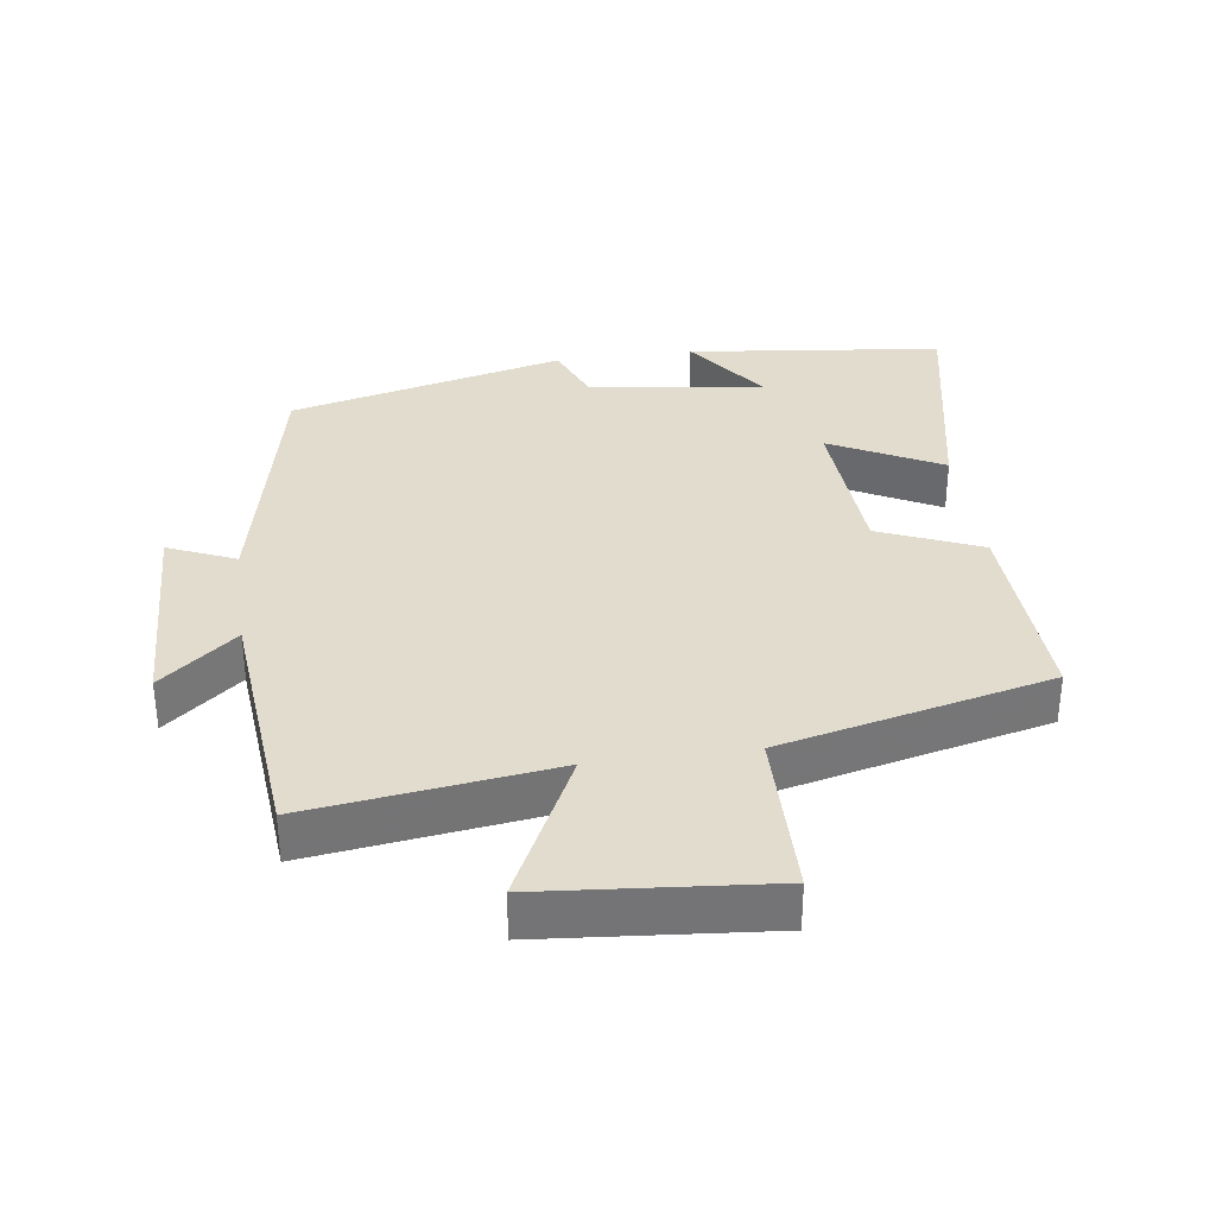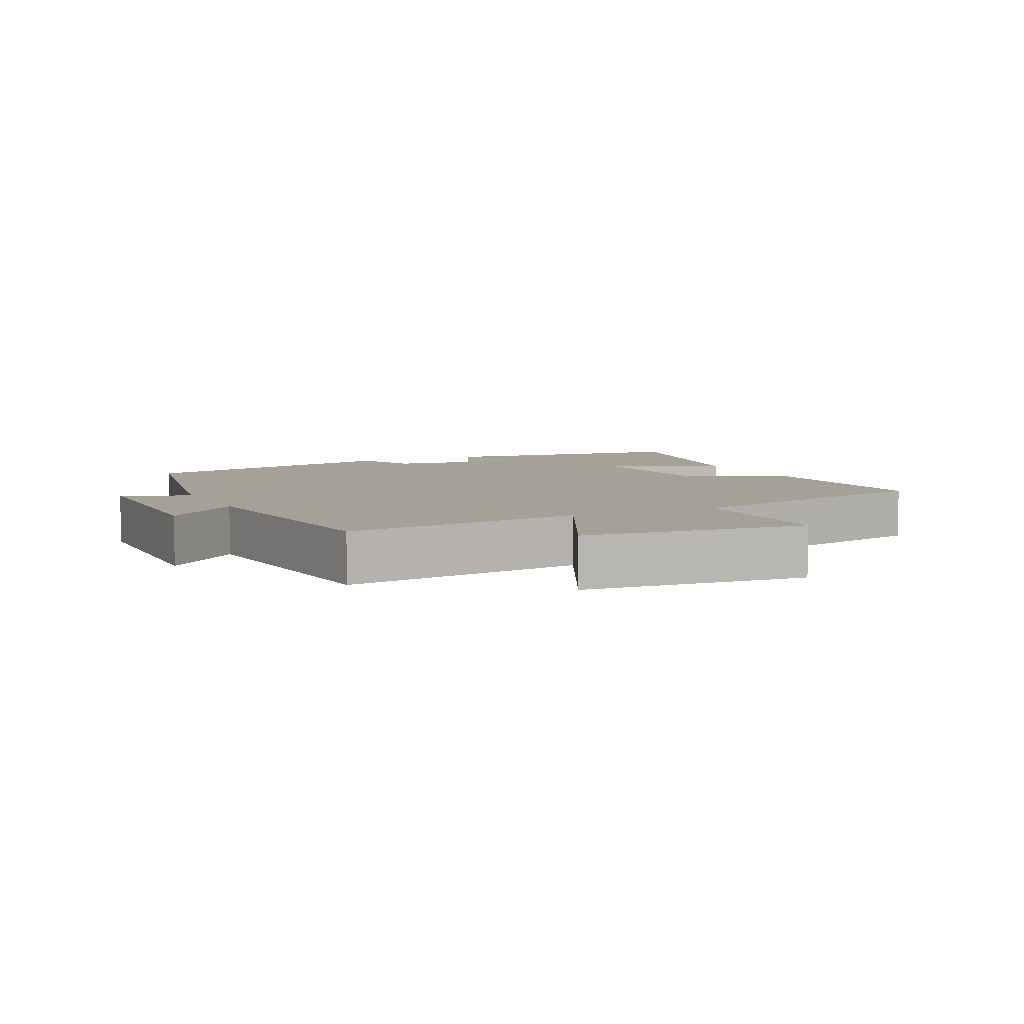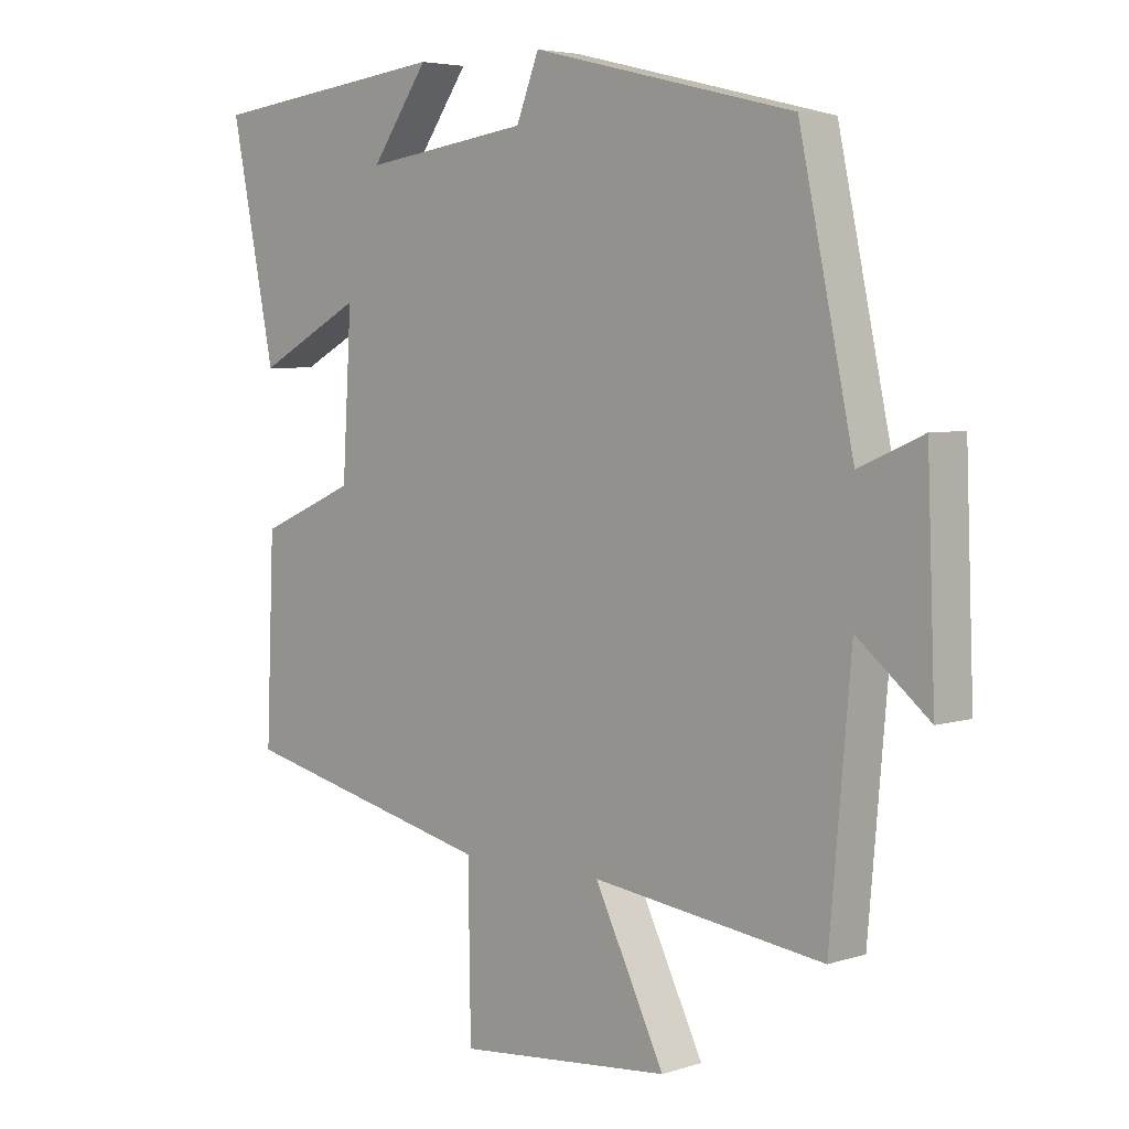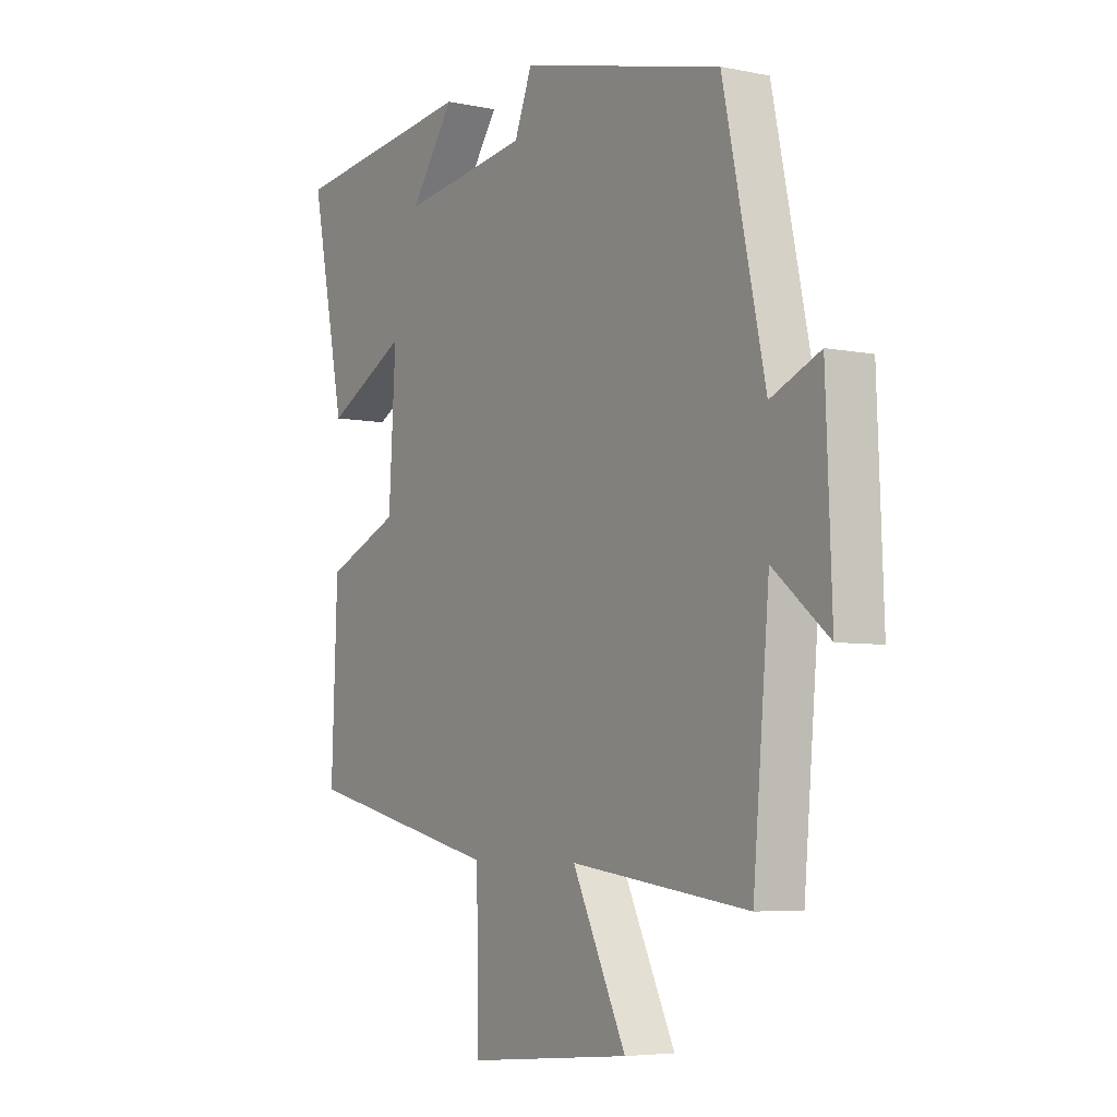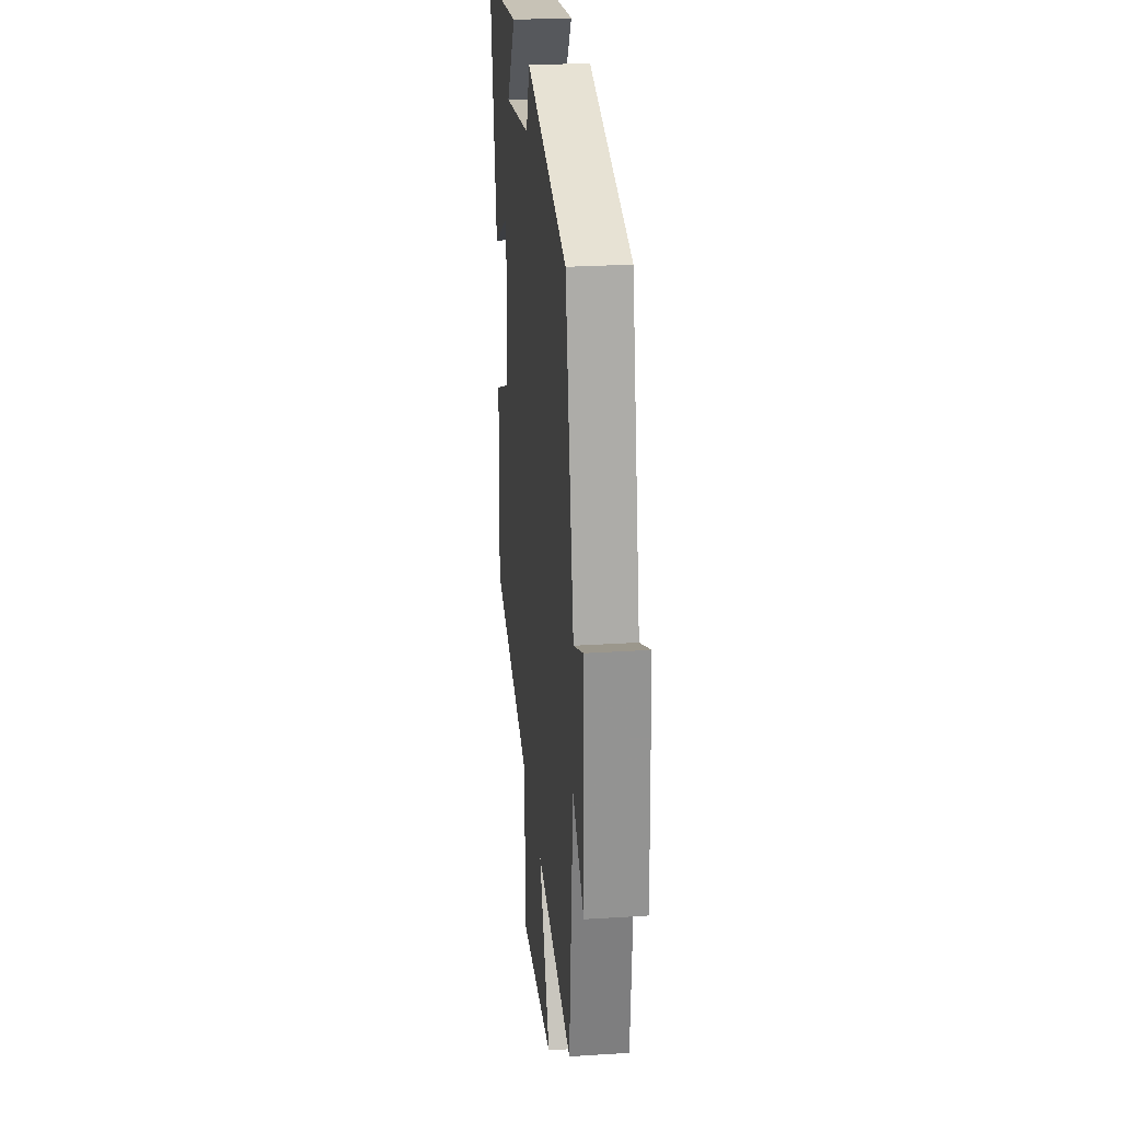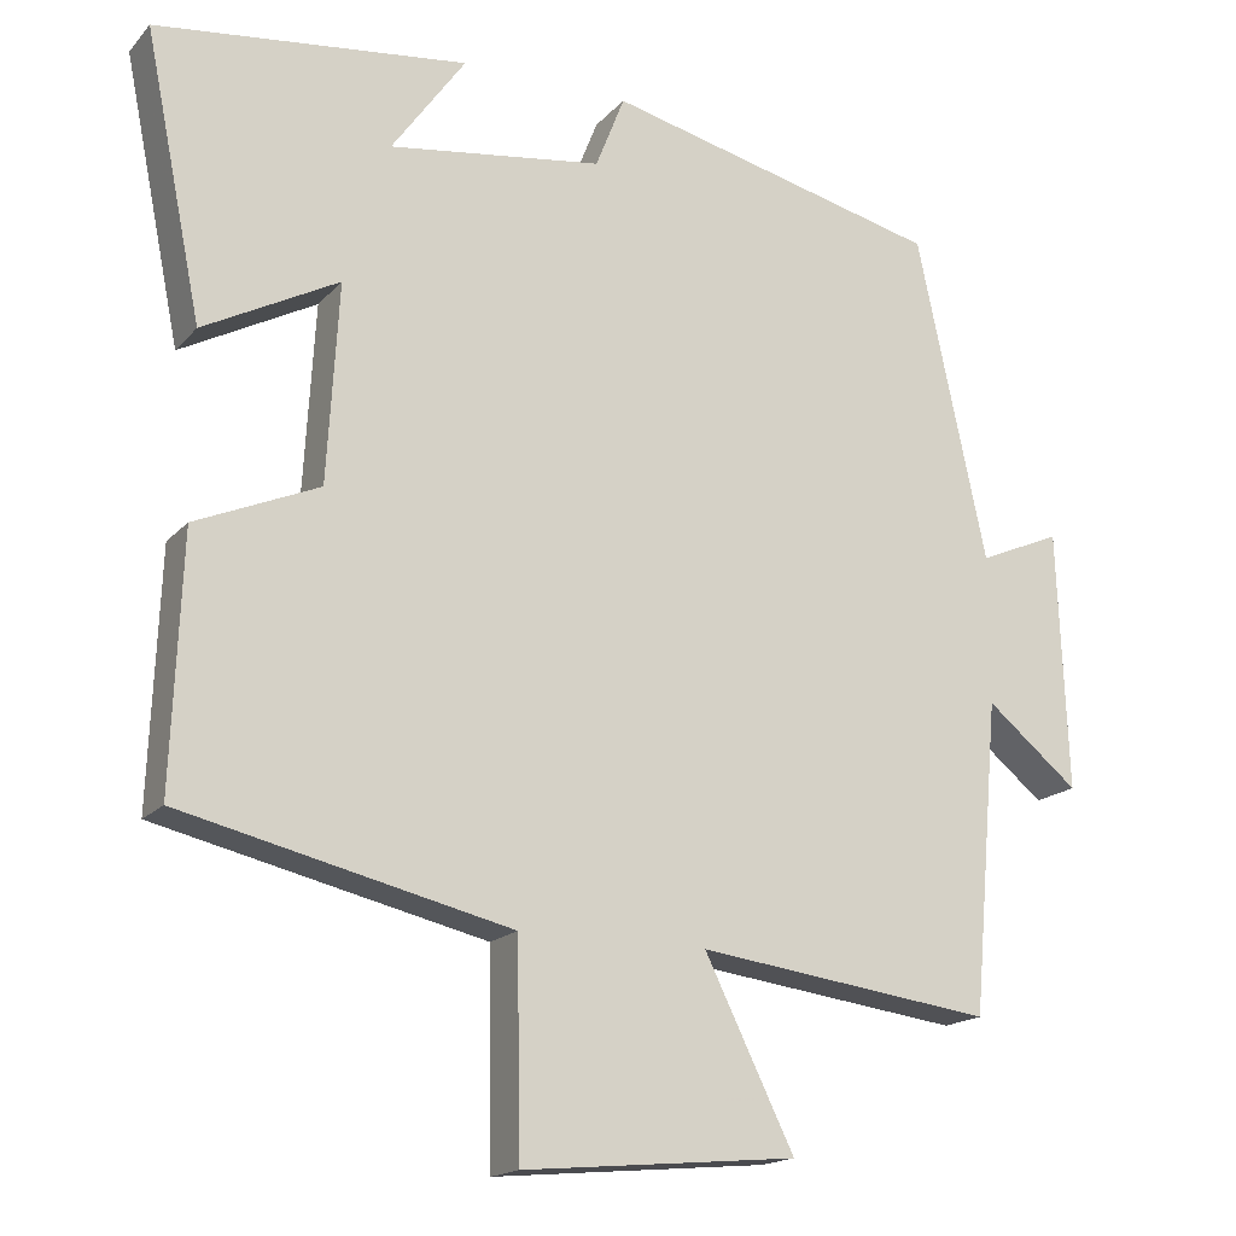
<metadata>
{"format":"obj","ext":"obj","renderer":"f3d","projection":"perspective","resolution":1024,"background":"white","views":[{"elev":34.0,"azim":172.0,"up":"+Y"},{"elev":6.0,"azim":153.9,"up":"+Y"},{"elev":4.6,"azim":44.4,"up":"+Z"},{"elev":-5.5,"azim":57.4,"up":"+Z"},{"elev":25.9,"azim":84.2,"up":"+Z"},{"elev":-17.1,"azim":-27.3,"up":"+Z"}]}
</metadata>
<code>
v 0.416 0.07 0.401
v 0.5 0.07 0.008
v 0.599 0.07 0.051
v 0.611 0.07 -0.263
v 0.5 0.07 -0.172
v 0.467 0.07 -0.547
v 0.11 0.07 -0.5
v 0.218 0.07 -0.72
v -0.112 0.07 -0.75
v -0.116 0.07 -0.5
v -0.512 0.07 -0.407
v -0.5 0.07 -0.104
v -0.351 0.07 -0.04
v -0.337 0.07 0.2
v -0.5 0.07 0.114
v -0.569 0.07 0.456
v -0.194 0.07 0.5
v -0.283 0.07 0.375
v -0.025 0.07 0.411
v 0.01 0.07 0.5
v 0.416 0 0.401
v 0.5 0 0.008
v 0.599 0 0.051
v 0.611 0 -0.263
v 0.5 0 -0.172
v 0.467 0 -0.547
v 0.11 0 -0.5
v 0.218 0 -0.72
v -0.112 0 -0.75
v -0.116 0 -0.5
v -0.512 0 -0.407
v -0.5 0 -0.104
v -0.351 0 -0.04
v -0.337 0 0.2
v -0.5 0 0.114
v -0.569 0 0.456
v -0.194 0 0.5
v -0.283 0 0.375
v -0.025 0 0.411
v 0.01 0 0.5
f 19 20 1 2
f 18 19 2
f 15 16 17 18
f 14 15 18
f 13 14 18 2
f 10 11 12 13
f 10 13 2
f 7 8 9 10
f 7 10 2 3
f 5 6 7
f 5 7 3
f 3 4 5
f 22 21 40 39
f 22 39 38
f 38 37 36 35
f 38 35 34
f 22 38 34 33
f 33 32 31 30
f 22 33 30
f 30 29 28 27
f 23 22 30 27
f 27 26 25
f 23 27 25
f 25 24 23
f 1 21 22 2
f 2 22 23 3
f 3 23 24 4
f 4 24 25 5
f 5 25 26 6
f 6 26 27 7
f 7 27 28 8
f 8 28 29 9
f 9 29 30 10
f 10 30 31 11
f 11 31 32 12
f 12 32 33 13
f 13 33 34 14
f 14 34 35 15
f 15 35 36 16
f 16 36 37 17
f 17 37 38 18
f 18 38 39 19
f 19 39 40 20
f 20 40 21 1

</code>
